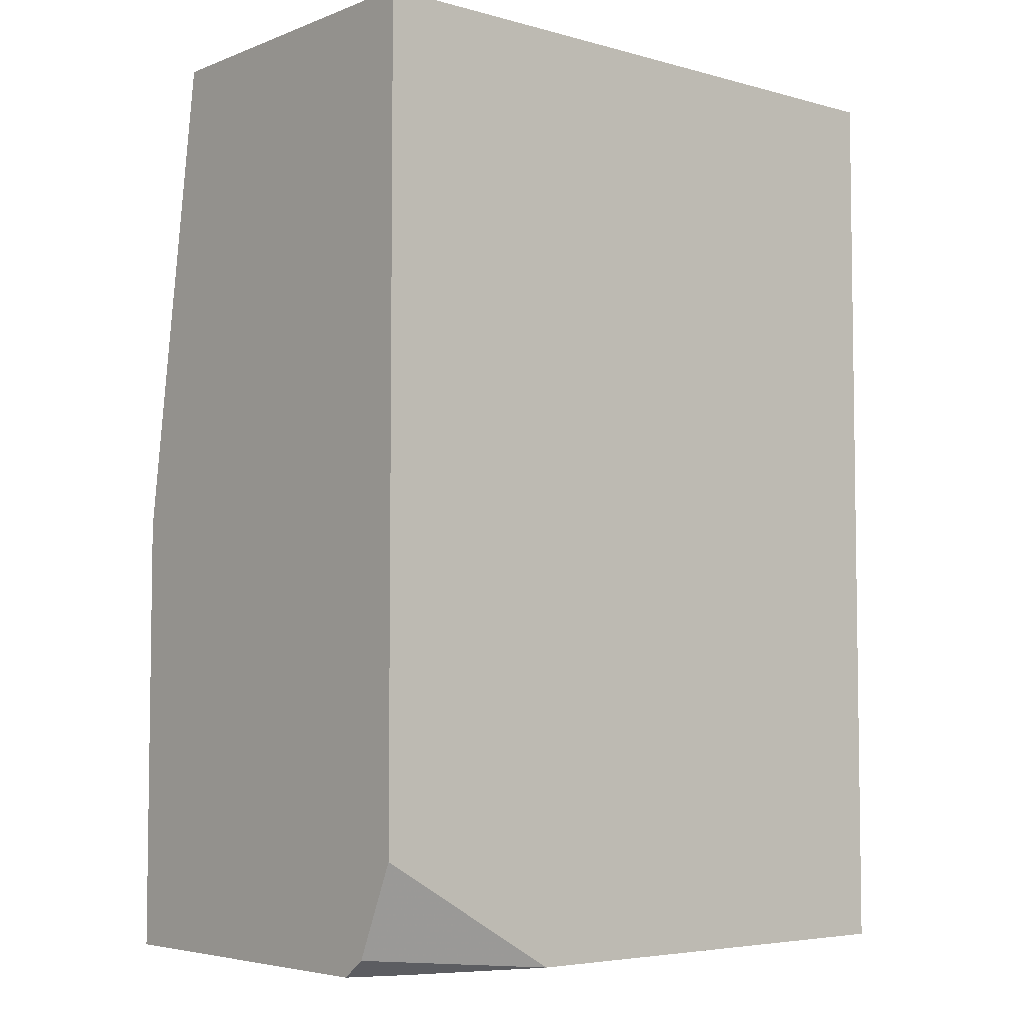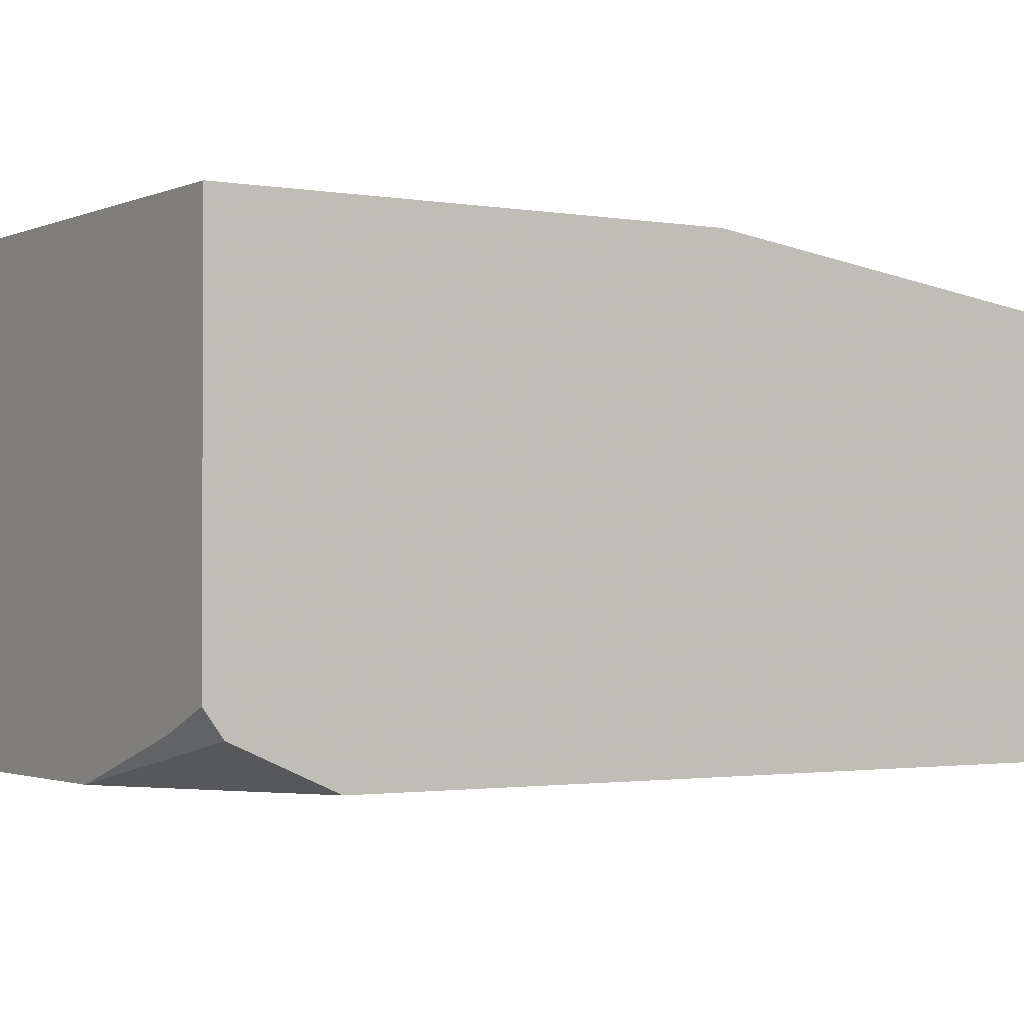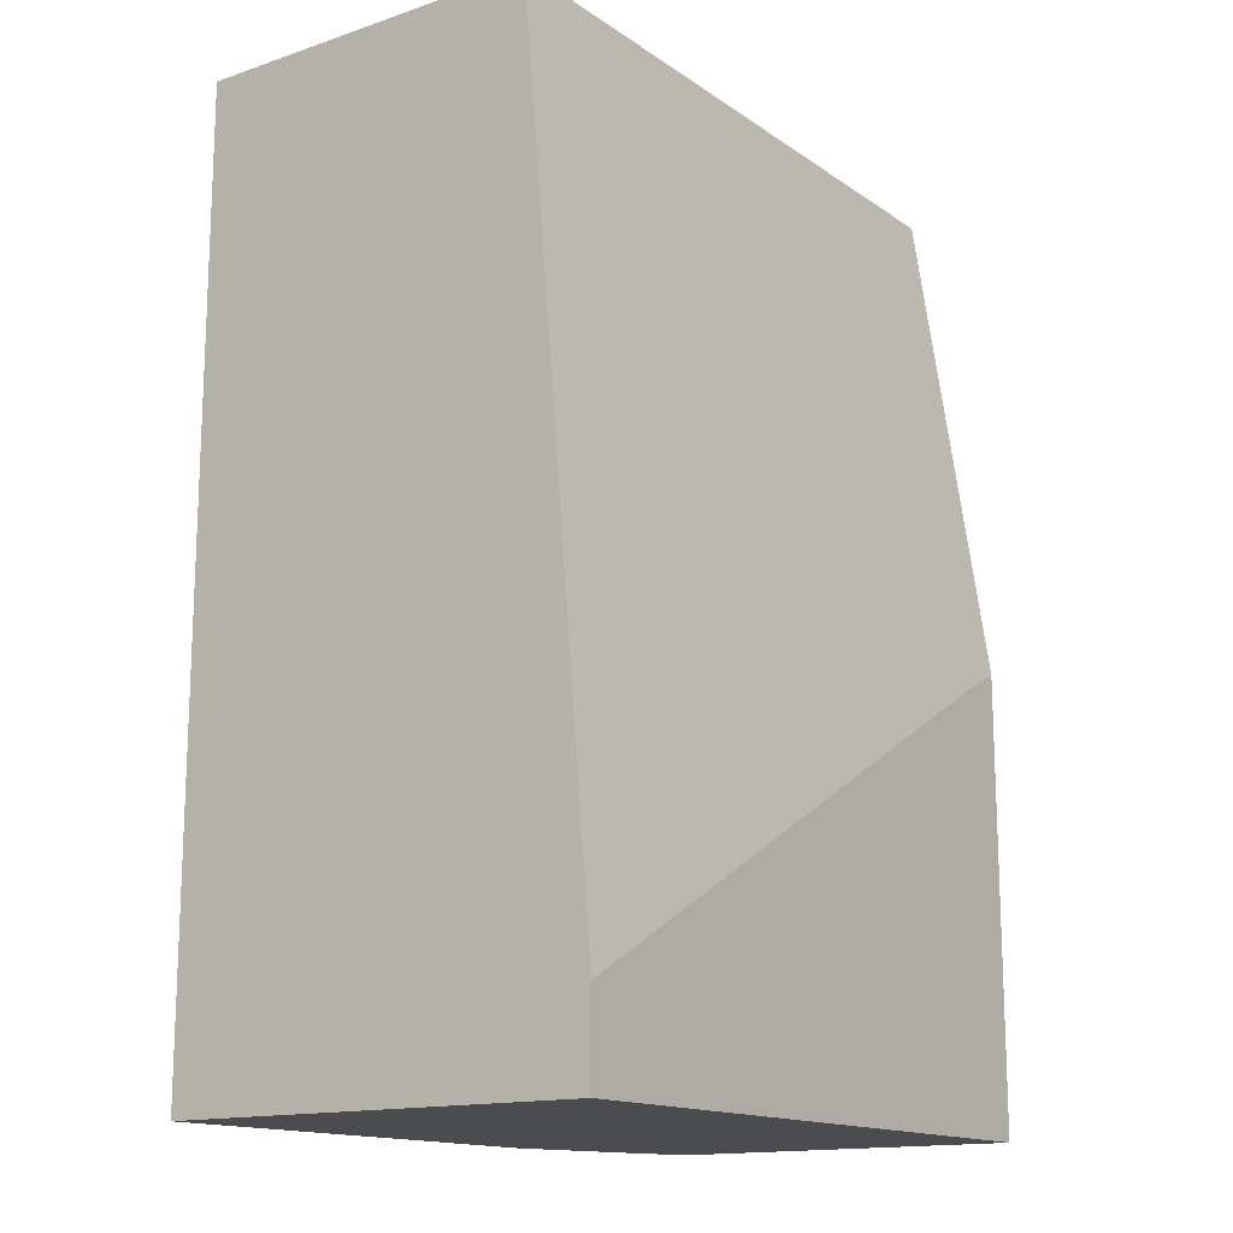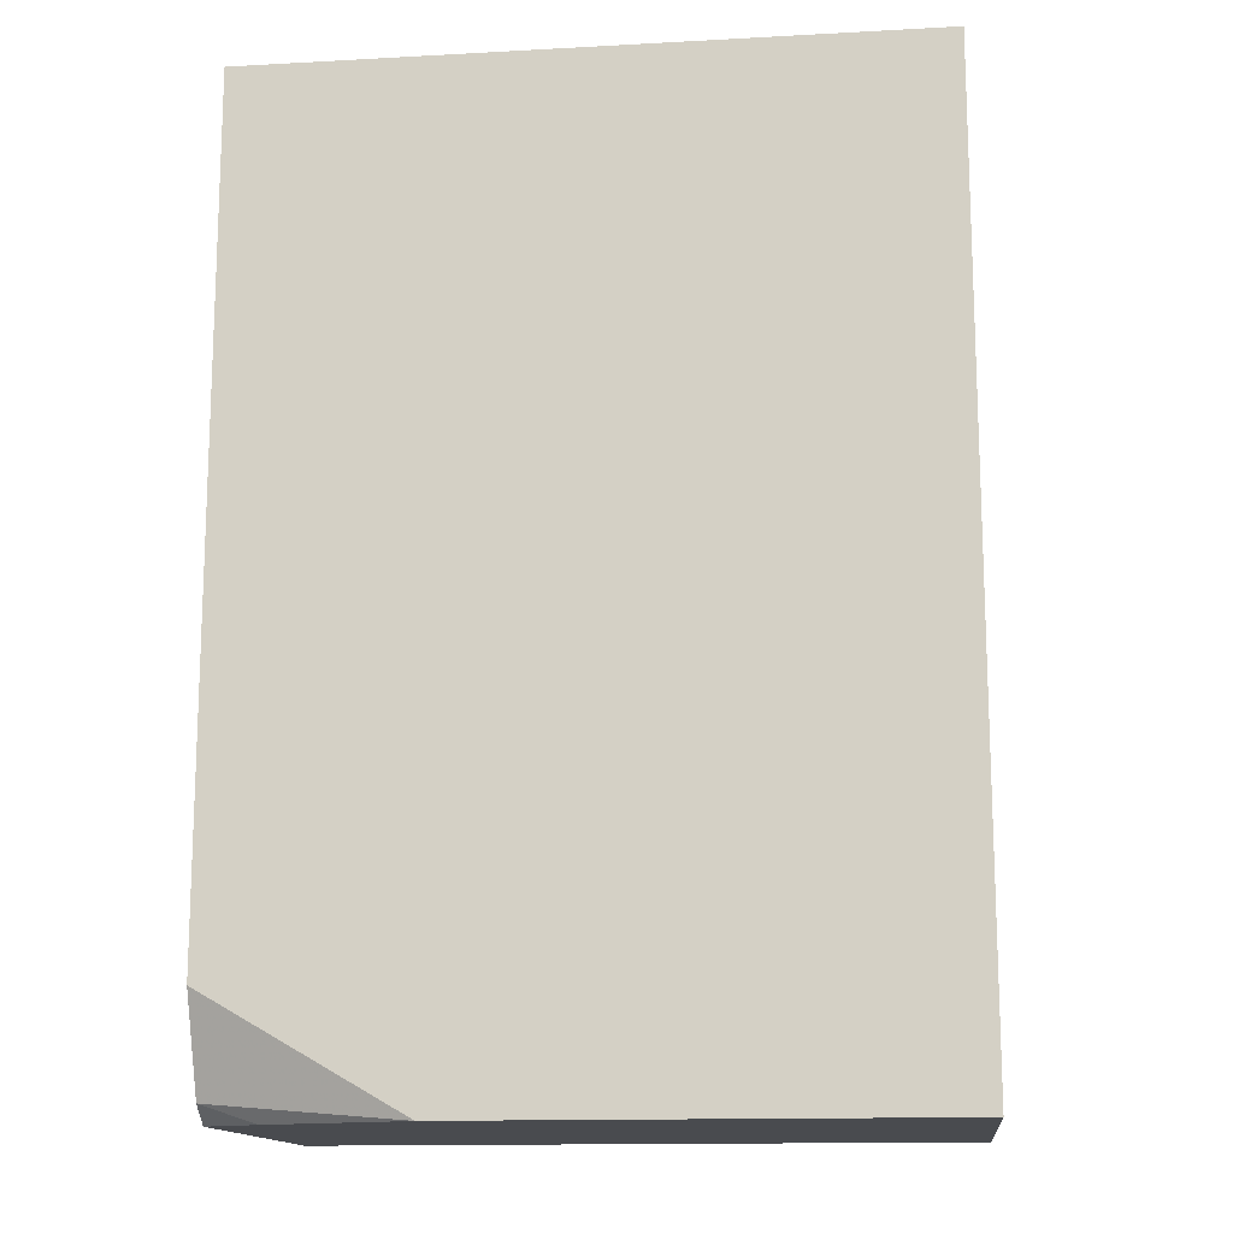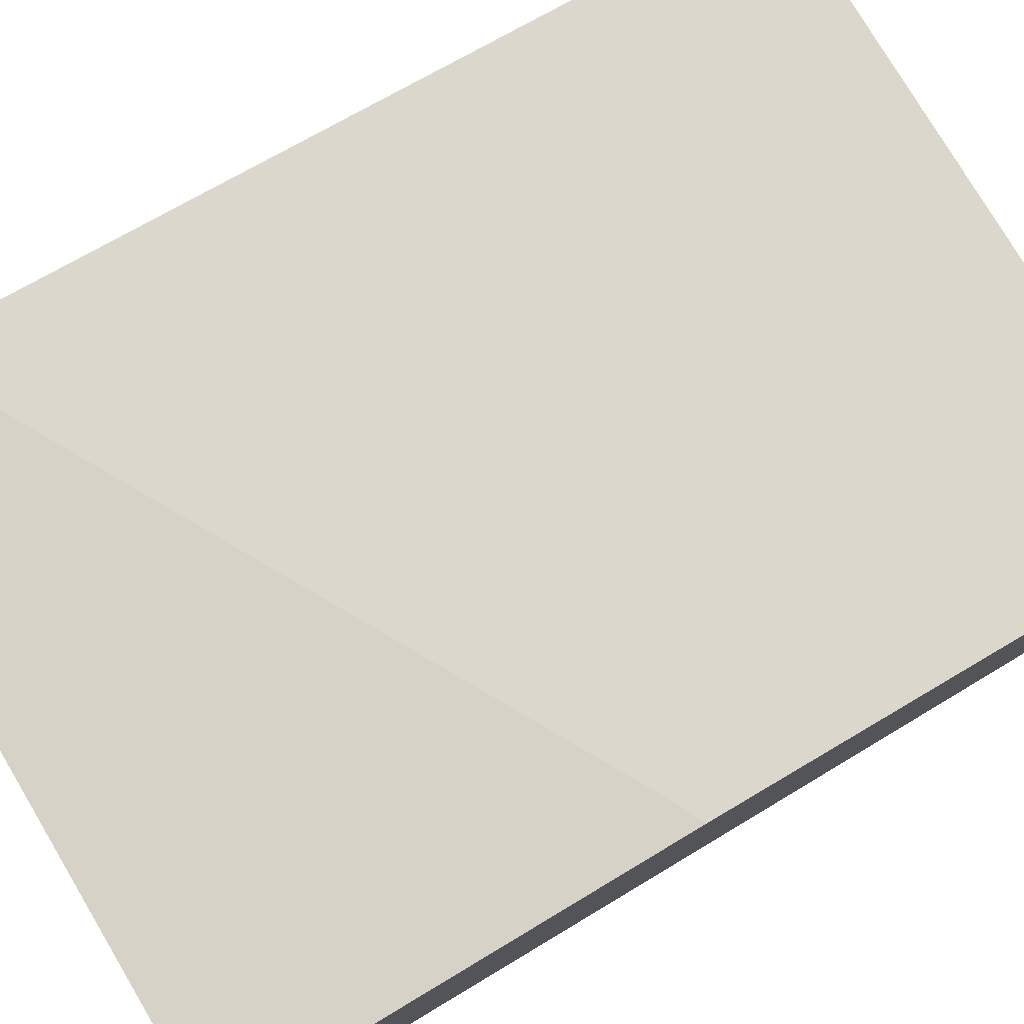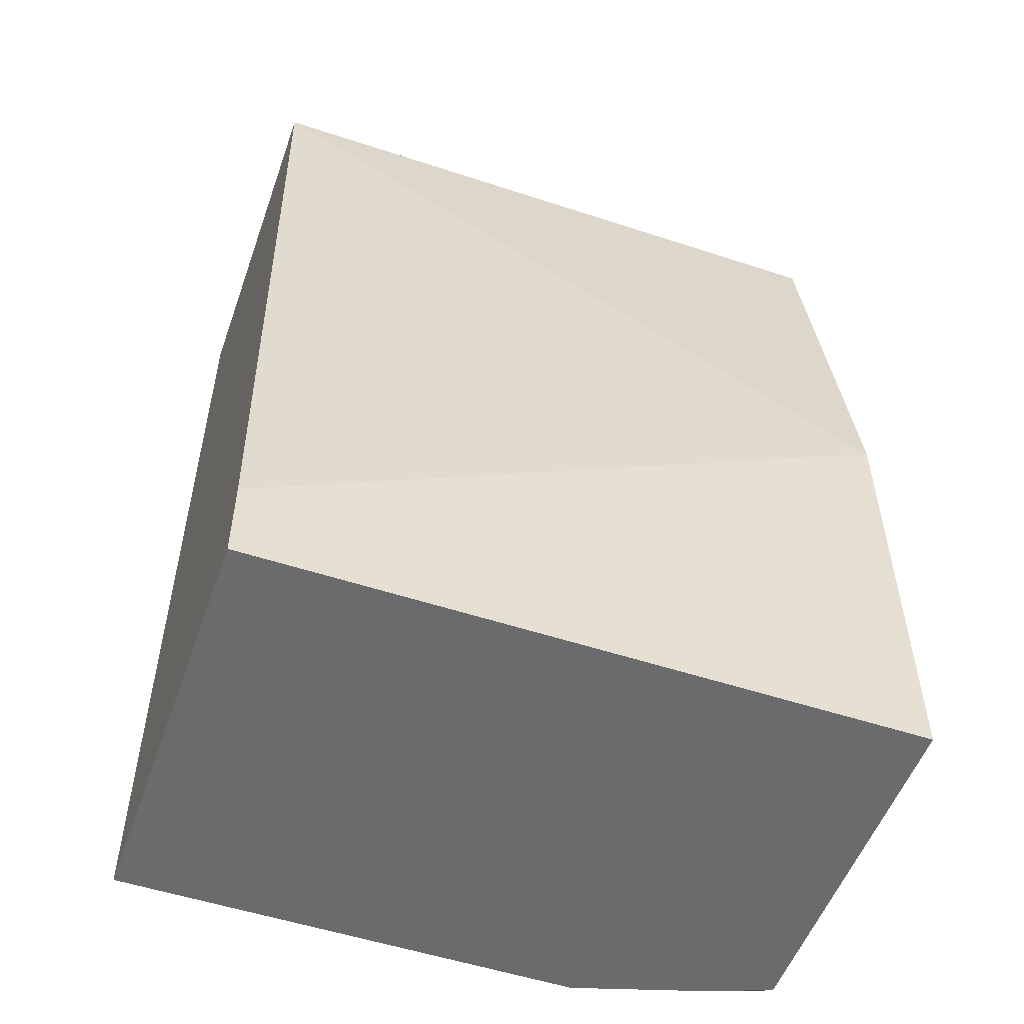
<metadata>
{"format":"obj","ext":"obj","renderer":"f3d","projection":"perspective","resolution":1024,"background":"white","views":[{"elev":-5.1,"azim":139.6,"up":"+Y"},{"elev":-1.6,"azim":57.0,"up":"+Z"},{"elev":-15.0,"azim":-54.5,"up":"+Y"},{"elev":-14.2,"azim":-173.2,"up":"+Y"},{"elev":78.2,"azim":59.2,"up":"+Z"},{"elev":-53.2,"azim":-19.4,"up":"+Y"}]}
</metadata>
<code>
v 0.2097 -0.2955 -0.7218
v 0.001503 -0.2955 -0.7218
v 0.2097 -0.2955 -0.8355
v 0.2097 -0.1544 -0.7218
v 0.001503 -0.2955 -0.8561
v 0.001503 -0.2686 -0.7218
v 0.1929 -0.2955 -0.8424
v 0.2097 -0.2899 -0.8431
v 0.2097 -0.001024 -0.7444
v 0.001503 -0.001024 -0.7444
v 0.1977 -0.1604 -0.7218
v 0.1489 -0.2955 -0.8561
v 0.001503 -0.001024 -0.8561
v 0.2097 -0.2605 -0.8561
v 0.2097 -0.001024 -0.8561
f 3 7 8
f 4 9 10
f 4 10 11
f 5 13 15
f 5 15 14
f 8 12 14
f 6 11 10
f 7 12 8
f 9 15 13
f 9 13 10
f 5 14 12
f 2 13 5
f 2 10 13
f 1 6 2
f 2 6 10
f 1 2 5
f 1 5 12
f 1 7 3
f 1 3 8
f 1 12 7
f 1 14 15
f 1 15 9
f 1 9 4
f 1 4 11
f 1 11 6
f 1 8 14

</code>
